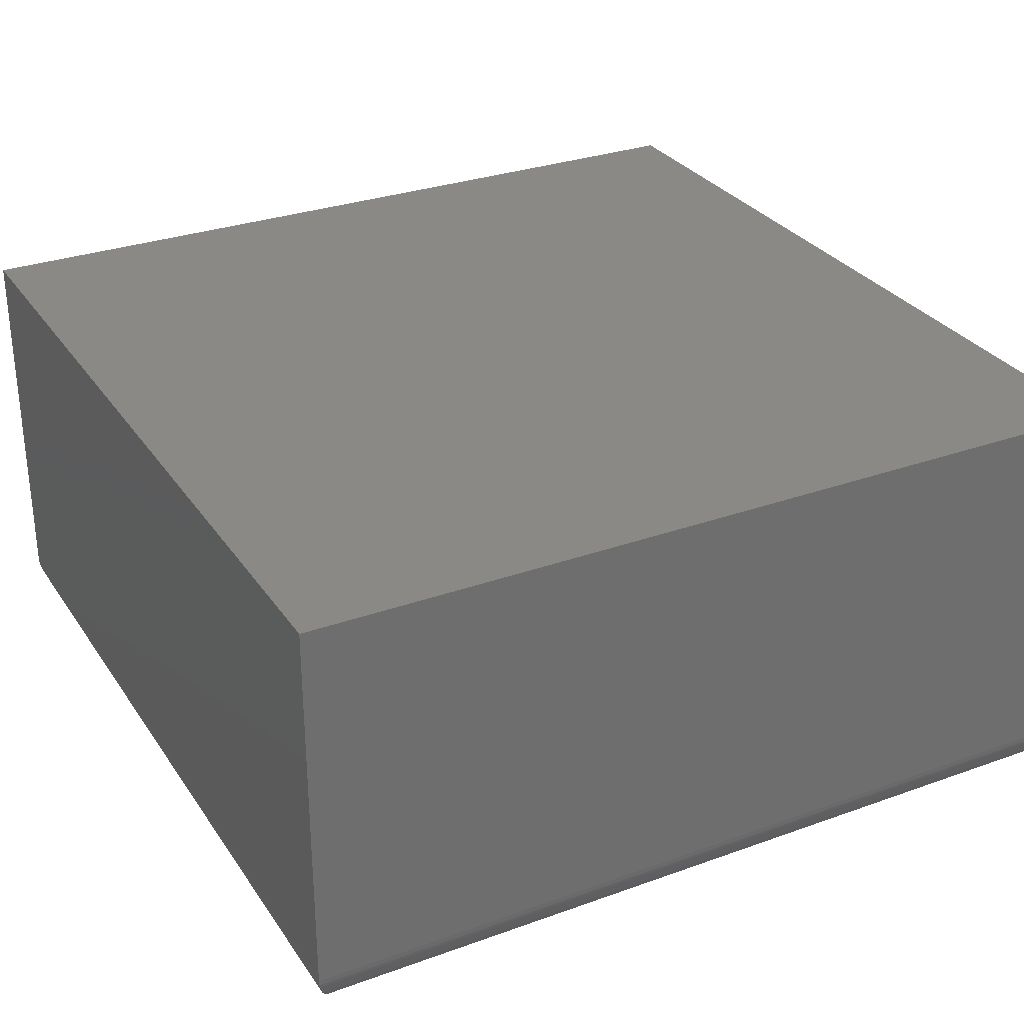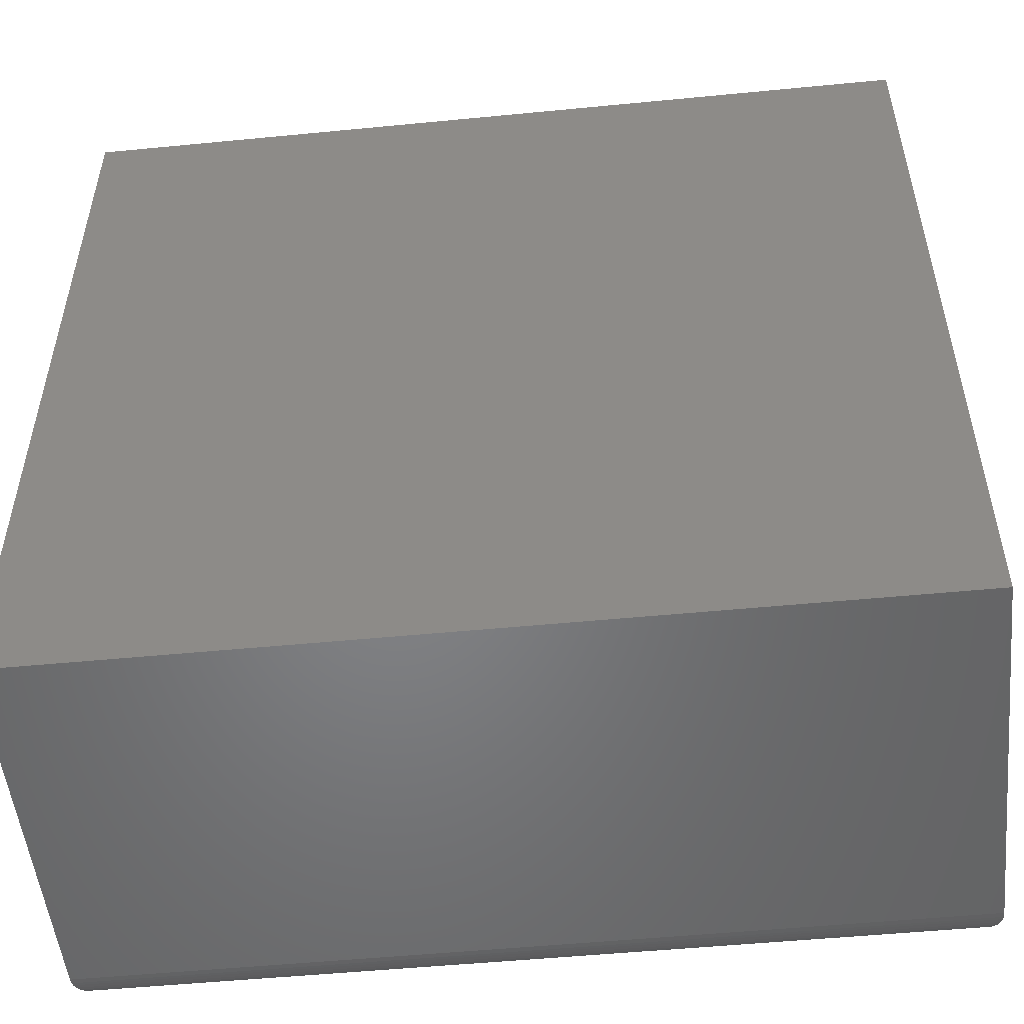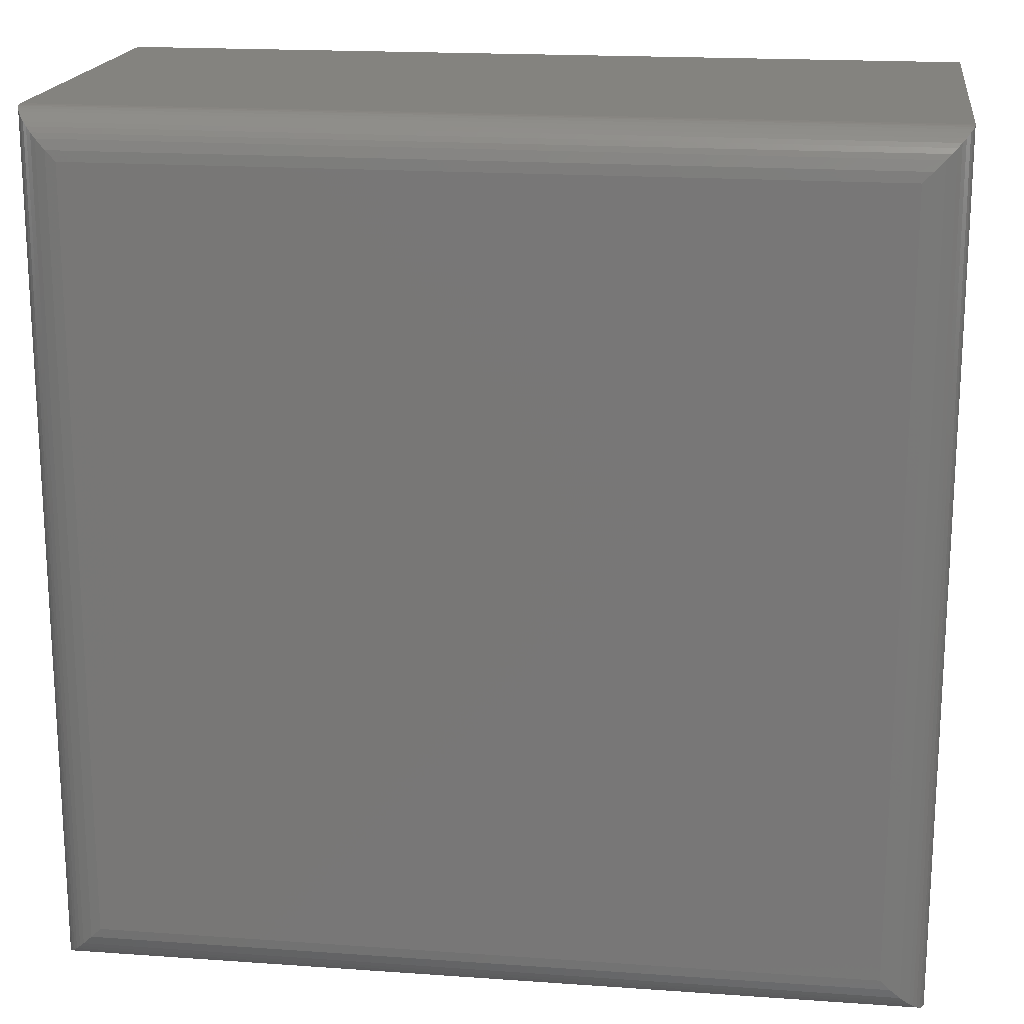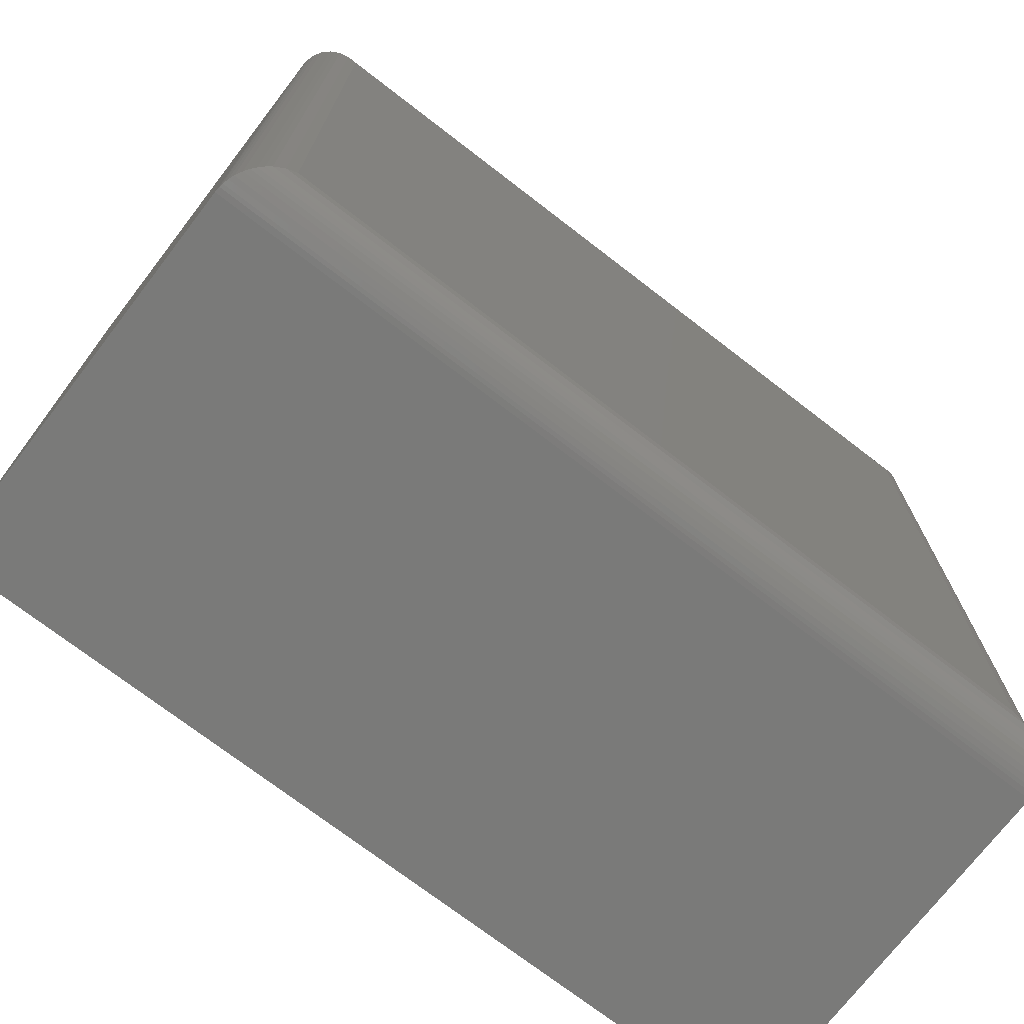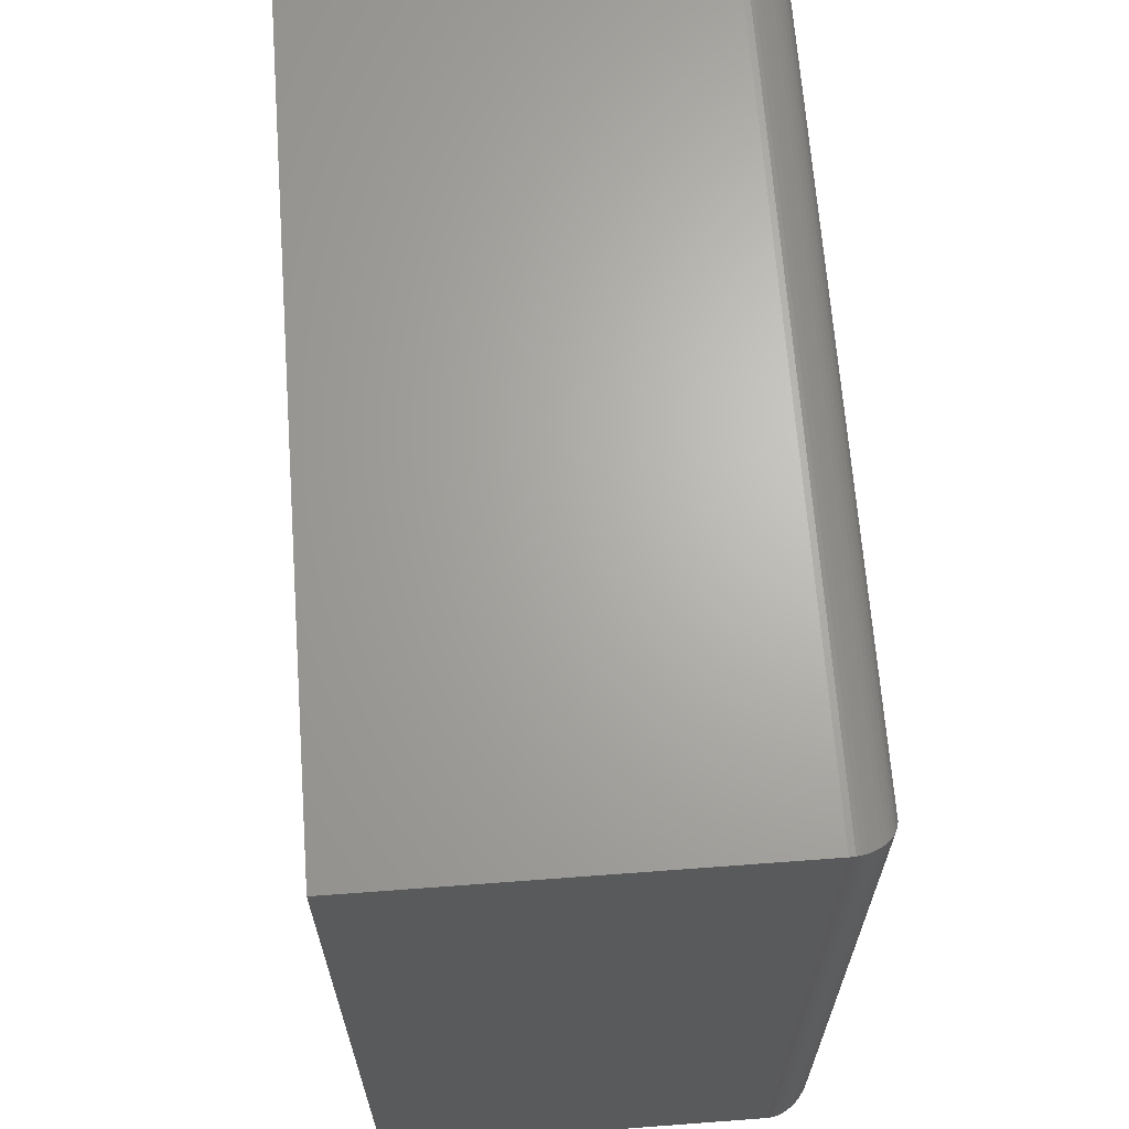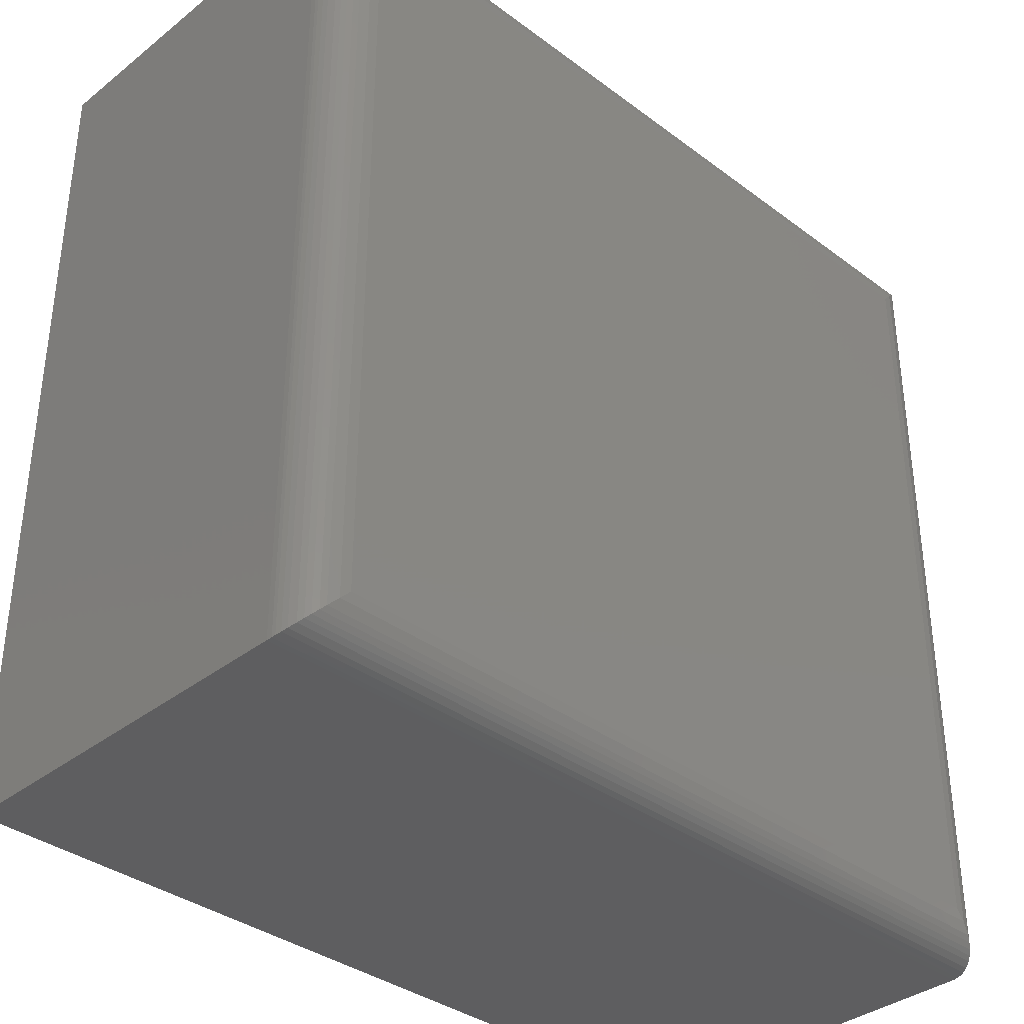
<metadata>
{"format":"stl","ext":"stl","renderer":"f3d","projection":"perspective","resolution":1024,"background":"white","views":[{"elev":29.9,"azim":-27.8,"up":"+Y"},{"elev":-52.0,"azim":-174.0,"up":"+Z"},{"elev":18.3,"azim":7.8,"up":"+Z"},{"elev":-73.1,"azim":-37.6,"up":"+Z"},{"elev":66.3,"azim":-94.3,"up":"+Z"},{"elev":-36.1,"azim":-44.3,"up":"+Z"}]}
</metadata>
<code>
# stl→obj: 52 verts, 100 faces
v -0.7109 -0.375 0.03906
v -0.03906 -0.375 0.03906
v -0.7109 -0.375 0.7109
v -0.03906 -0.375 0.7109
v -0.75 -0.3359 0.75
v -0.75 5.099e-33 0.75
v -0.75 -0.3359 0
v -0.75 0 0
v 8.322e-17 -0.3359 0.75
v 4.592e-17 8.327e-17 0.75
v 3.73e-17 -0.3359 -4.592e-17
v 0 8.327e-17 -4.592e-17
v -0.03028 -0.374 0.03028
v -0.03028 -0.374 0.7197
v -0.0008186 -0.3439 0.0008186
v -0.00206 -0.3485 0.7479
v -0.00206 -0.3485 0.00206
v -0.003838 -0.3528 0.7462
v -0.003838 -0.3528 0.003838
v -0.007027 -0.3583 0.743
v -0.007027 -0.3583 0.007027
v -0.01007 -0.3621 0.7399
v -0.01008 -0.3621 0.01007
v -0.01343 -0.3654 0.7366
v -0.01343 -0.3654 0.01343
v -0.01752 -0.3685 0.7325
v -0.01752 -0.3685 0.01752
v -0.02182 -0.371 0.7282
v -0.02182 -0.371 0.02182
v -0.0002996 -0.3408 0.0002996
v -0.0002996 -0.3408 0.7497
v -0.0008186 -0.3439 0.7492
v -0.7197 -0.374 0.03028
v -0.7492 -0.3439 0.0008186
v -0.7479 -0.3485 0.00206
v -0.7462 -0.3528 0.003838
v -0.743 -0.3583 0.007027
v -0.7399 -0.3621 0.01008
v -0.7366 -0.3654 0.01343
v -0.7325 -0.3685 0.01752
v -0.7282 -0.371 0.02182
v -0.7497 -0.3408 0.0002996
v -0.7197 -0.374 0.7197
v -0.7492 -0.3439 0.7492
v -0.7479 -0.3485 0.7479
v -0.7462 -0.3528 0.7462
v -0.743 -0.3583 0.743
v -0.7399 -0.3621 0.7399
v -0.7366 -0.3654 0.7366
v -0.7325 -0.3685 0.7325
v -0.7282 -0.371 0.7282
v -0.7497 -0.3408 0.7497
f 1 2 3
f 3 2 4
f 5 6 7
f 7 6 8
f 9 10 5
f 5 10 6
f 11 12 9
f 9 12 10
f 7 8 11
f 11 8 12
f 4 13 14
f 4 2 13
f 15 16 17
f 17 16 18
f 17 18 19
f 19 18 20
f 19 20 21
f 21 20 22
f 21 22 23
f 23 22 24
f 23 24 25
f 25 24 26
f 25 26 27
f 27 26 28
f 27 28 29
f 29 28 14
f 29 14 13
f 11 9 30
f 30 9 31
f 30 31 15
f 15 31 32
f 15 32 16
f 2 33 13
f 2 1 33
f 34 17 35
f 35 17 19
f 35 19 36
f 36 19 21
f 36 21 37
f 37 21 23
f 37 23 38
f 38 23 25
f 38 25 39
f 39 25 27
f 39 27 40
f 40 27 29
f 40 29 41
f 41 29 13
f 41 13 33
f 7 11 42
f 42 11 30
f 42 30 34
f 34 30 15
f 34 15 17
f 1 43 33
f 1 3 43
f 44 35 45
f 45 35 36
f 45 36 46
f 46 36 37
f 46 37 47
f 47 37 38
f 47 38 48
f 48 38 39
f 48 39 49
f 49 39 40
f 49 40 50
f 50 40 41
f 50 41 51
f 51 41 33
f 51 33 43
f 5 7 52
f 52 7 42
f 52 42 44
f 44 42 34
f 44 34 35
f 3 14 43
f 3 4 14
f 32 45 16
f 16 45 46
f 16 46 18
f 18 46 47
f 18 47 20
f 20 47 48
f 20 48 22
f 22 48 49
f 22 49 24
f 24 49 50
f 24 50 26
f 26 50 51
f 26 51 28
f 28 51 43
f 28 43 14
f 9 5 31
f 31 5 52
f 31 52 32
f 32 52 44
f 32 44 45
f 8 6 12
f 12 6 10

</code>
